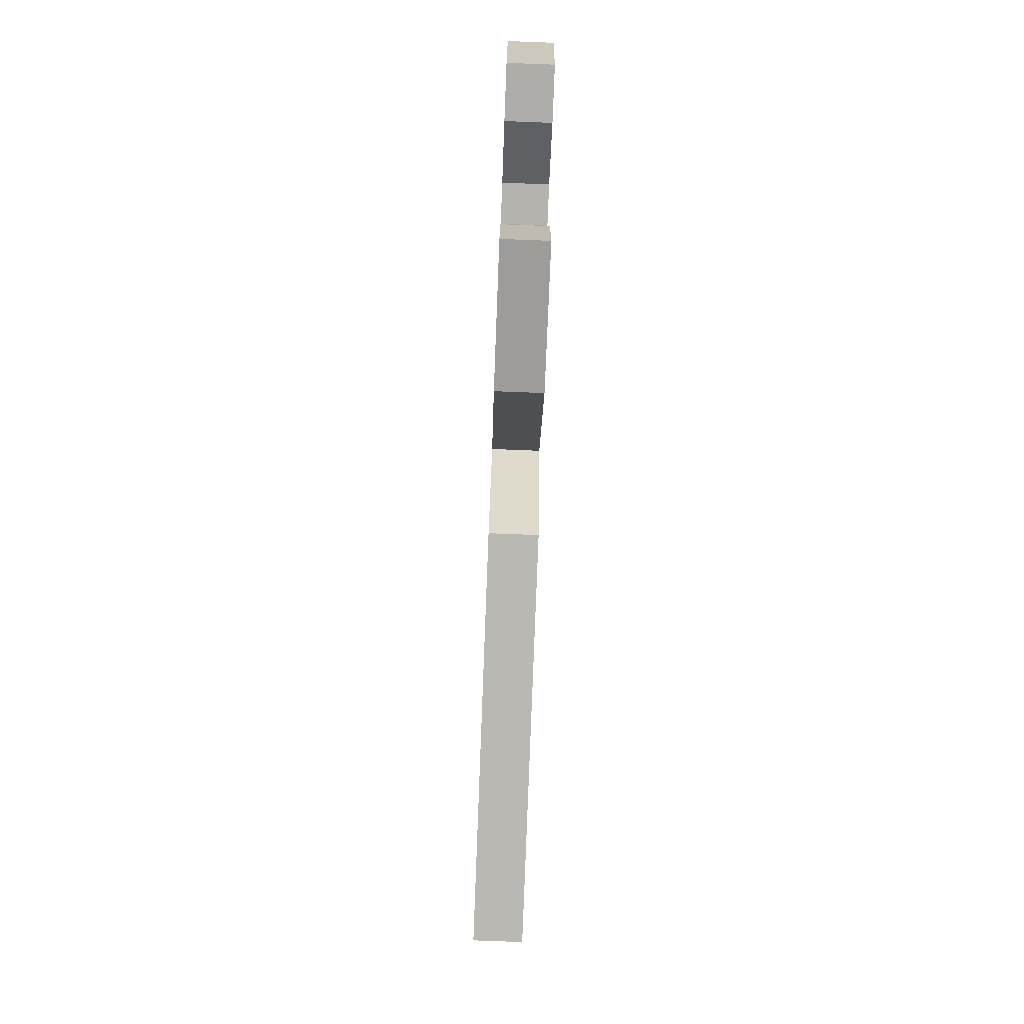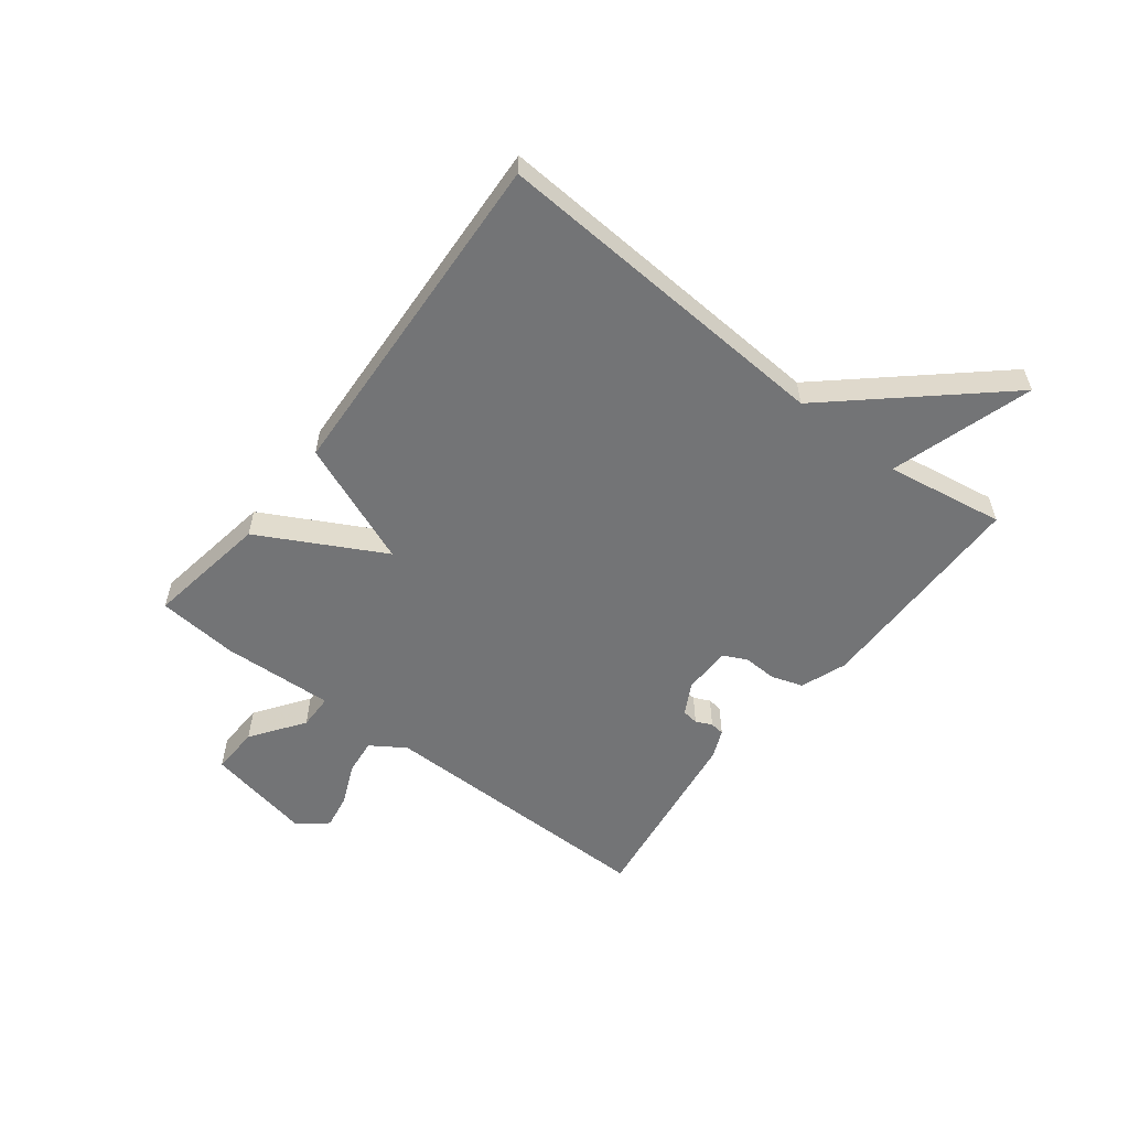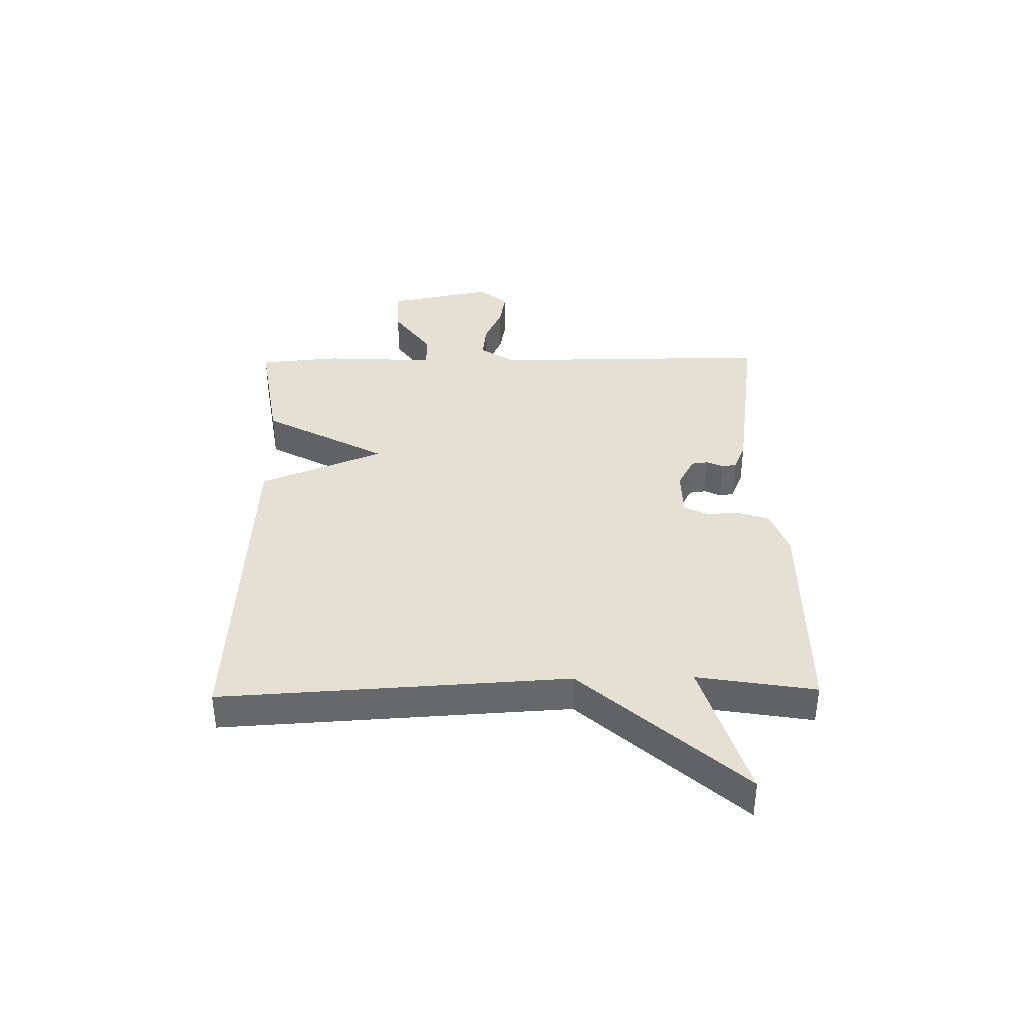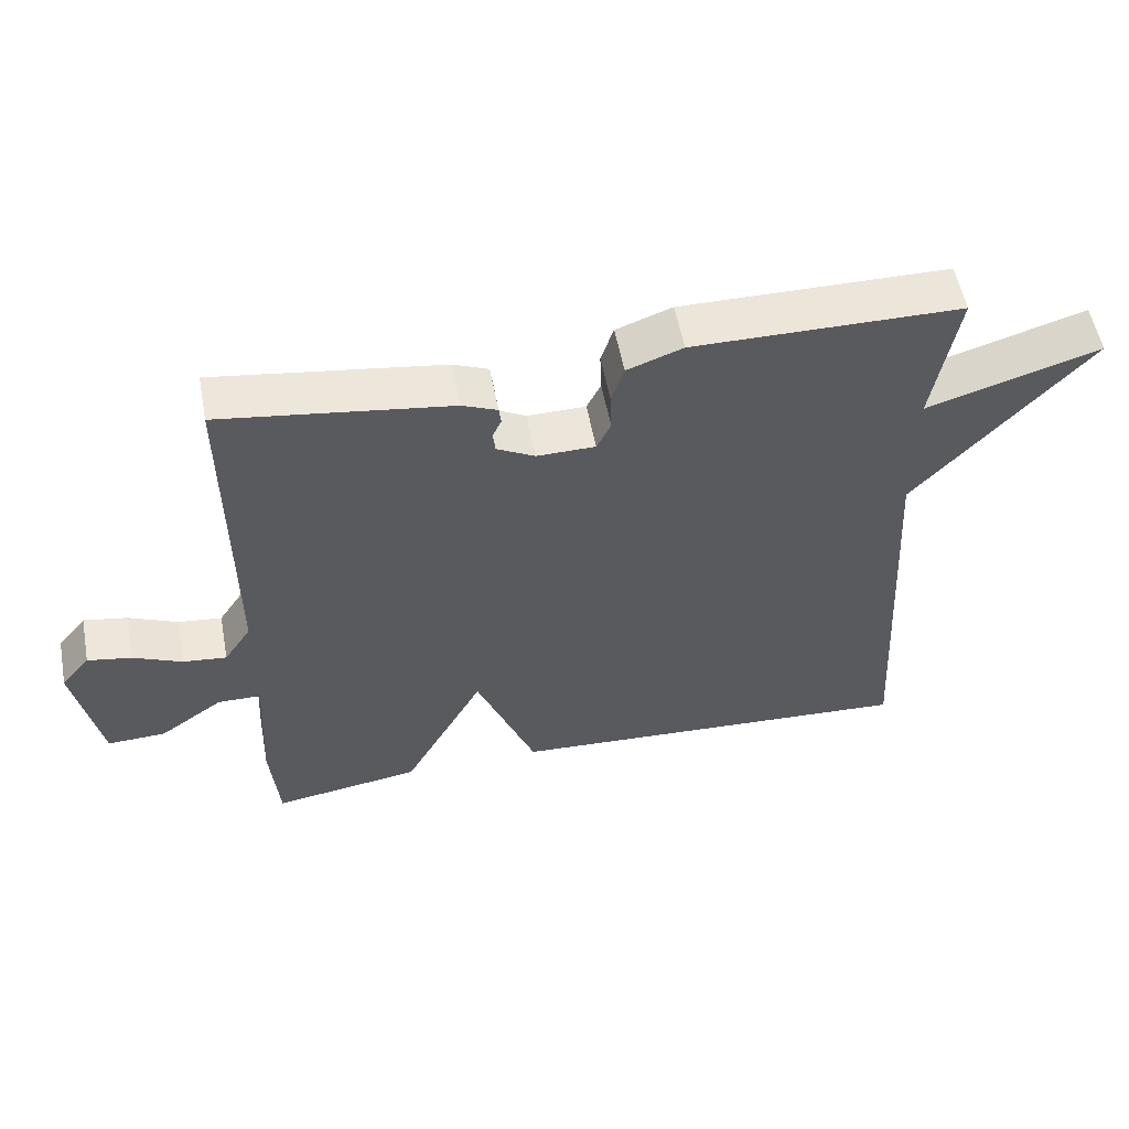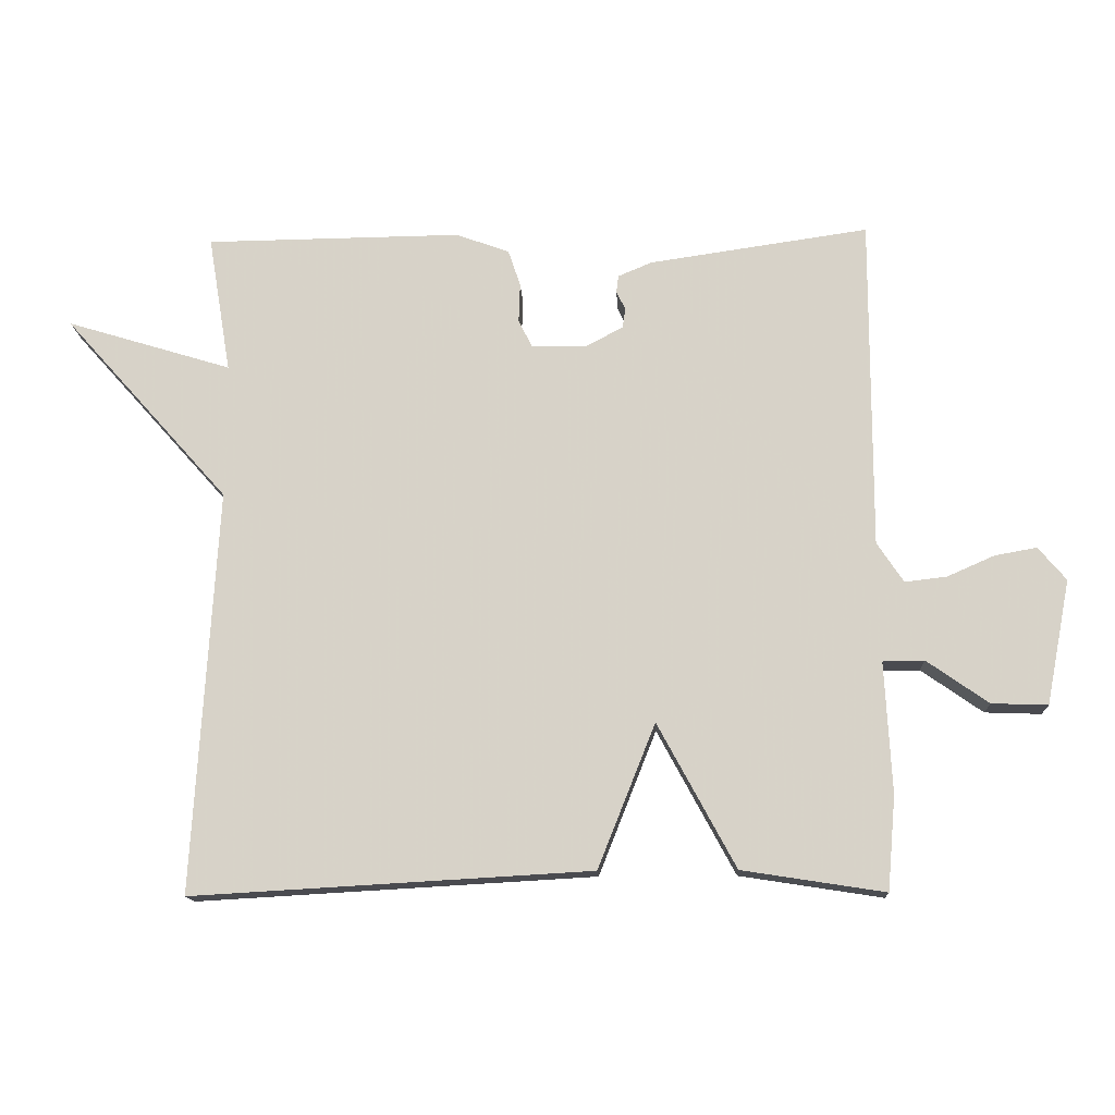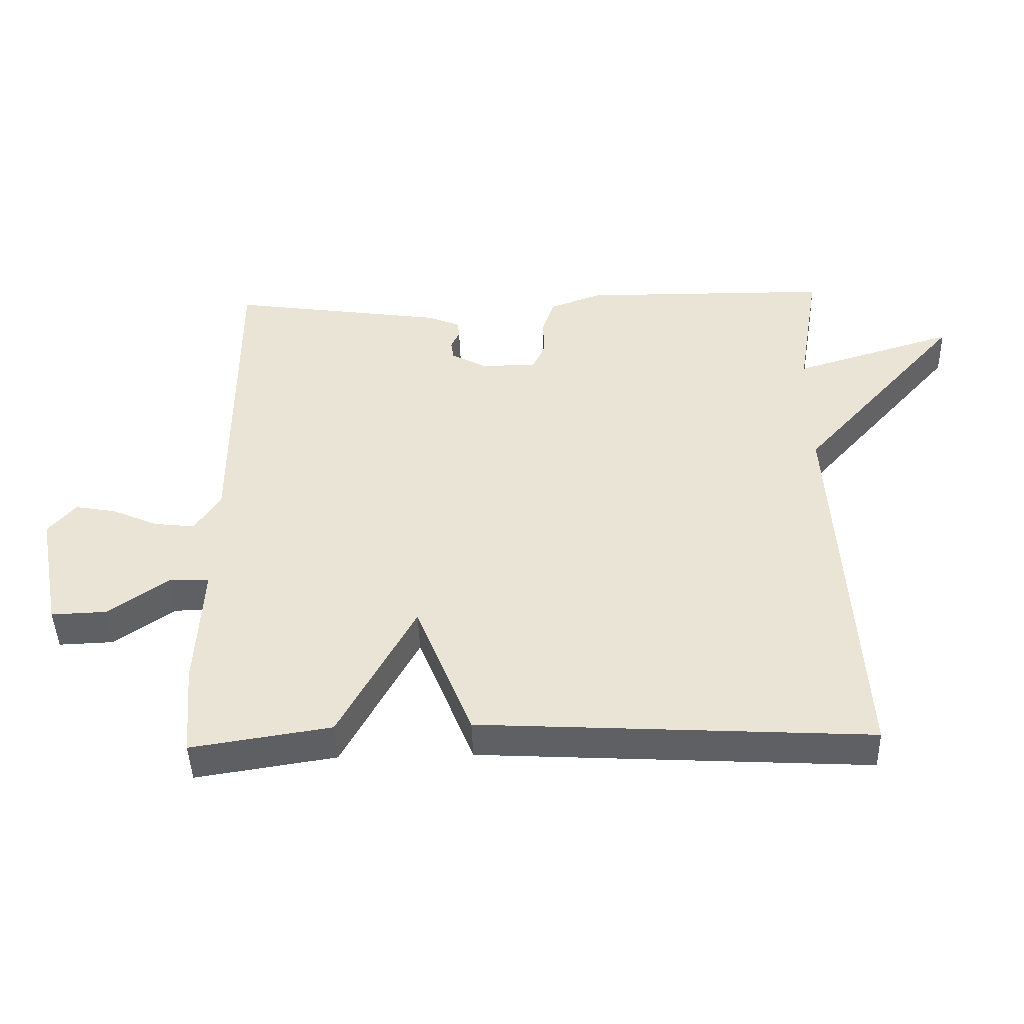
<metadata>
{"format":"obj","ext":"obj","renderer":"f3d","projection":"perspective","resolution":1024,"background":"white","views":[{"elev":-79.2,"azim":87.8,"up":"+Z"},{"elev":-56.2,"azim":-127.9,"up":"+Y"},{"elev":37.9,"azim":-91.0,"up":"+Y"},{"elev":55.4,"azim":169.3,"up":"+Z"},{"elev":-14.5,"azim":2.8,"up":"+Z"},{"elev":-44.9,"azim":-178.3,"up":"+Z"}]}
</metadata>
<code>
v 0.5 0.07 0.5
v 0.499 0.07 0.009
v 0.538 0.07 -0.05
v 0.6 0.07 -0.043
v 0.67 0.07 -0.012
v 0.732 0.07 -0.001
v 0.773 0.07 -0.05
v 0.737 0.07 -0.234
v 0.654 0.07 -0.231
v 0.563 0.07 -0.167
v 0.502 0.07 -0.168
v 0.512 0.07 -0.361
v 0.5 0.07 -0.5
v 0.289 0.07 -0.467
v 0.174 0.07 -0.254
v 0.089 0.07 -0.467
v -0.5 0.07 -0.5
v -0.466 0.07 0.096
v -0.711 0.07 0.371
v -0.466 0.07 0.296
v -0.5 0.07 0.5
v -0.121 0.07 0.504
v -0.042 0.07 0.475
v -0.024 0.07 0.421
v -0.026 0.07 0.363
v -0.006 0.07 0.322
v 0.077 0.07 0.321
v 0.131 0.07 0.35
v 0.135 0.07 0.379
v 0.122 0.07 0.407
v 0.125 0.07 0.432
v 0.175 0.07 0.453
v 0.5 0 0.5
v 0.499 0 0.009
v 0.538 0 -0.05
v 0.6 0 -0.043
v 0.67 0 -0.012
v 0.732 0 -0.001
v 0.773 0 -0.05
v 0.737 0 -0.234
v 0.654 0 -0.231
v 0.563 0 -0.167
v 0.502 0 -0.168
v 0.512 0 -0.361
v 0.5 0 -0.5
v 0.289 0 -0.467
v 0.174 0 -0.254
v 0.089 0 -0.467
v -0.5 0 -0.5
v -0.466 0 0.096
v -0.711 0 0.371
v -0.466 0 0.296
v -0.5 0 0.5
v -0.121 0 0.504
v -0.042 0 0.475
v -0.024 0 0.421
v -0.026 0 0.363
v -0.006 0 0.322
v 0.077 0 0.321
v 0.131 0 0.35
v 0.135 0 0.379
v 0.122 0 0.407
v 0.125 0 0.432
v 0.175 0 0.453
f 32 1 2
f 31 32 2
f 30 31 2
f 29 30 2
f 28 29 2 3
f 27 28 3
f 26 27 3
f 23 24 25
f 22 23 25
f 21 22 25
f 20 21 25
f 20 25 26
f 18 19 20
f 18 20 26 3
f 15 16 17 18
f 13 14 15
f 12 13 15
f 11 12 15
f 11 15 18 3
f 8 9 10
f 7 8 10
f 6 7 10
f 5 6 10
f 4 5 10
f 3 4 10 11
f 34 33 64
f 34 64 63
f 34 63 62
f 34 62 61
f 35 34 61 60
f 35 60 59
f 35 59 58
f 57 56 55
f 57 55 54
f 57 54 53
f 57 53 52
f 58 57 52
f 52 51 50
f 35 58 52 50
f 50 49 48 47
f 47 46 45
f 47 45 44
f 47 44 43
f 35 50 47 43
f 42 41 40
f 42 40 39
f 42 39 38
f 42 38 37
f 42 37 36
f 43 42 36 35
f 1 33 34 2
f 2 34 35 3
f 3 35 36 4
f 4 36 37 5
f 5 37 38 6
f 6 38 39 7
f 7 39 40 8
f 8 40 41 9
f 9 41 42 10
f 10 42 43 11
f 11 43 44 12
f 12 44 45 13
f 13 45 46 14
f 14 46 47 15
f 15 47 48 16
f 16 48 49 17
f 17 49 50 18
f 18 50 51 19
f 19 51 52 20
f 20 52 53 21
f 21 53 54 22
f 22 54 55 23
f 23 55 56 24
f 24 56 57 25
f 25 57 58 26
f 26 58 59 27
f 27 59 60 28
f 28 60 61 29
f 29 61 62 30
f 30 62 63 31
f 31 63 64 32
f 32 64 33 1

</code>
